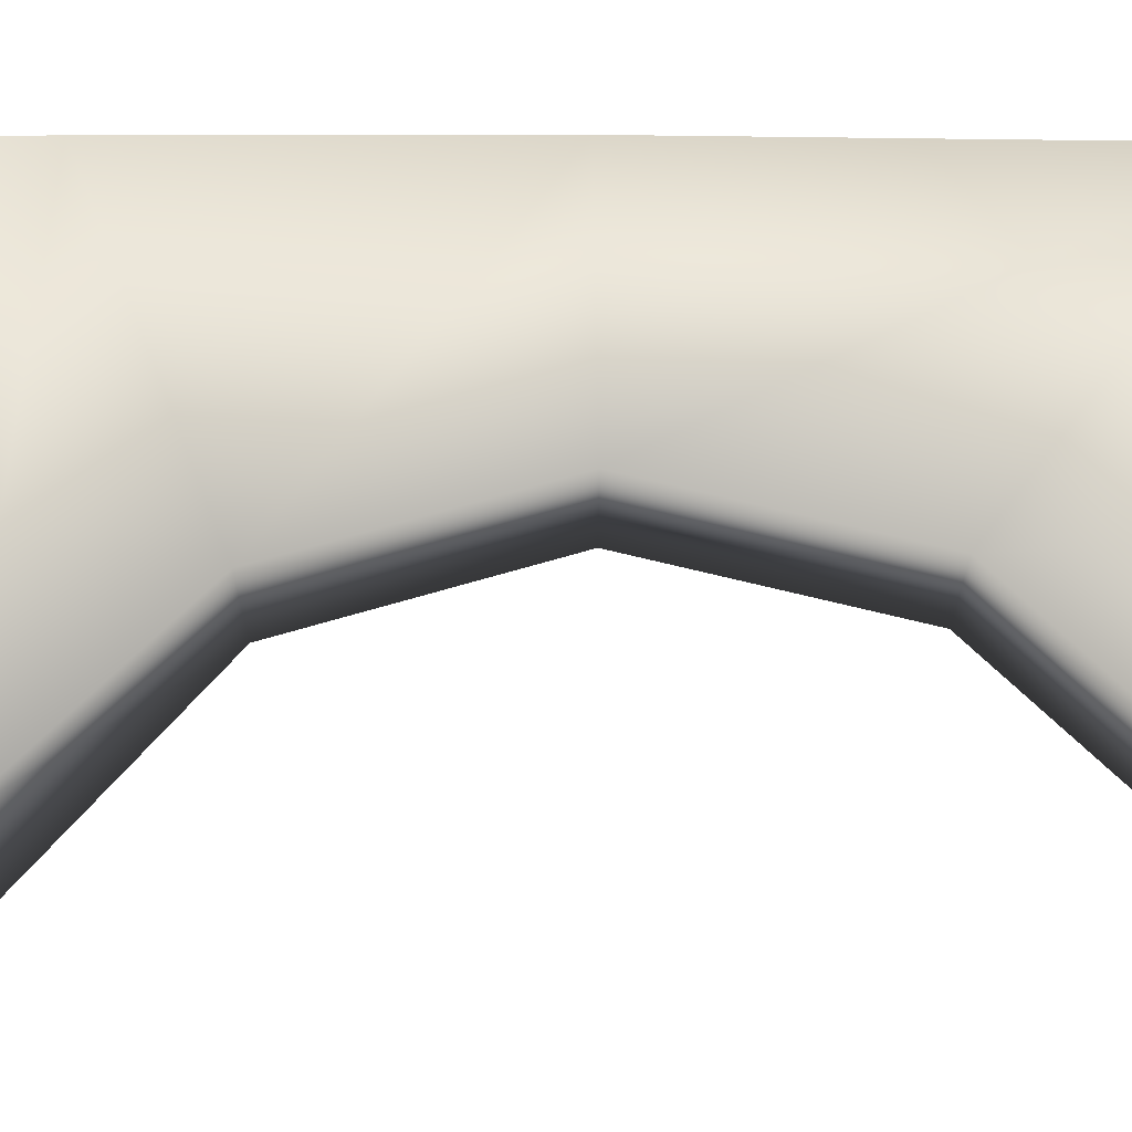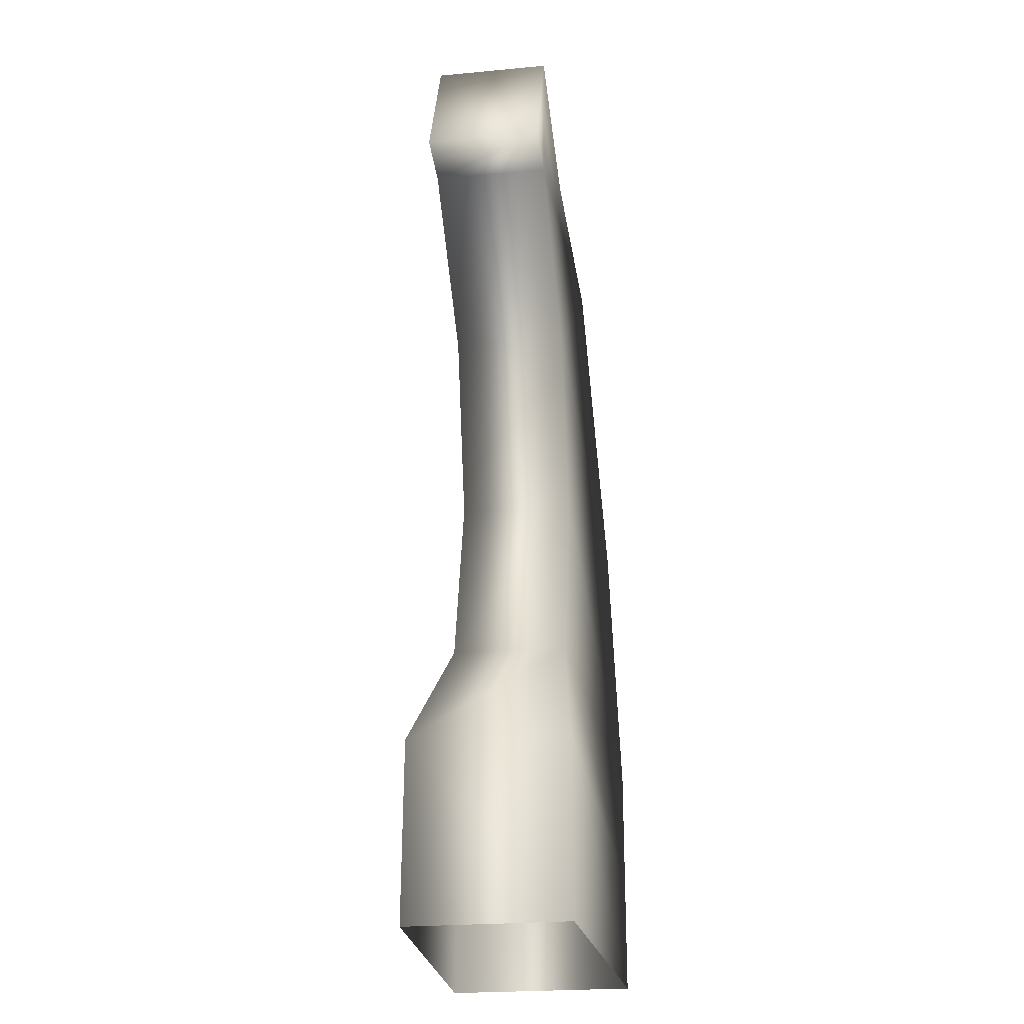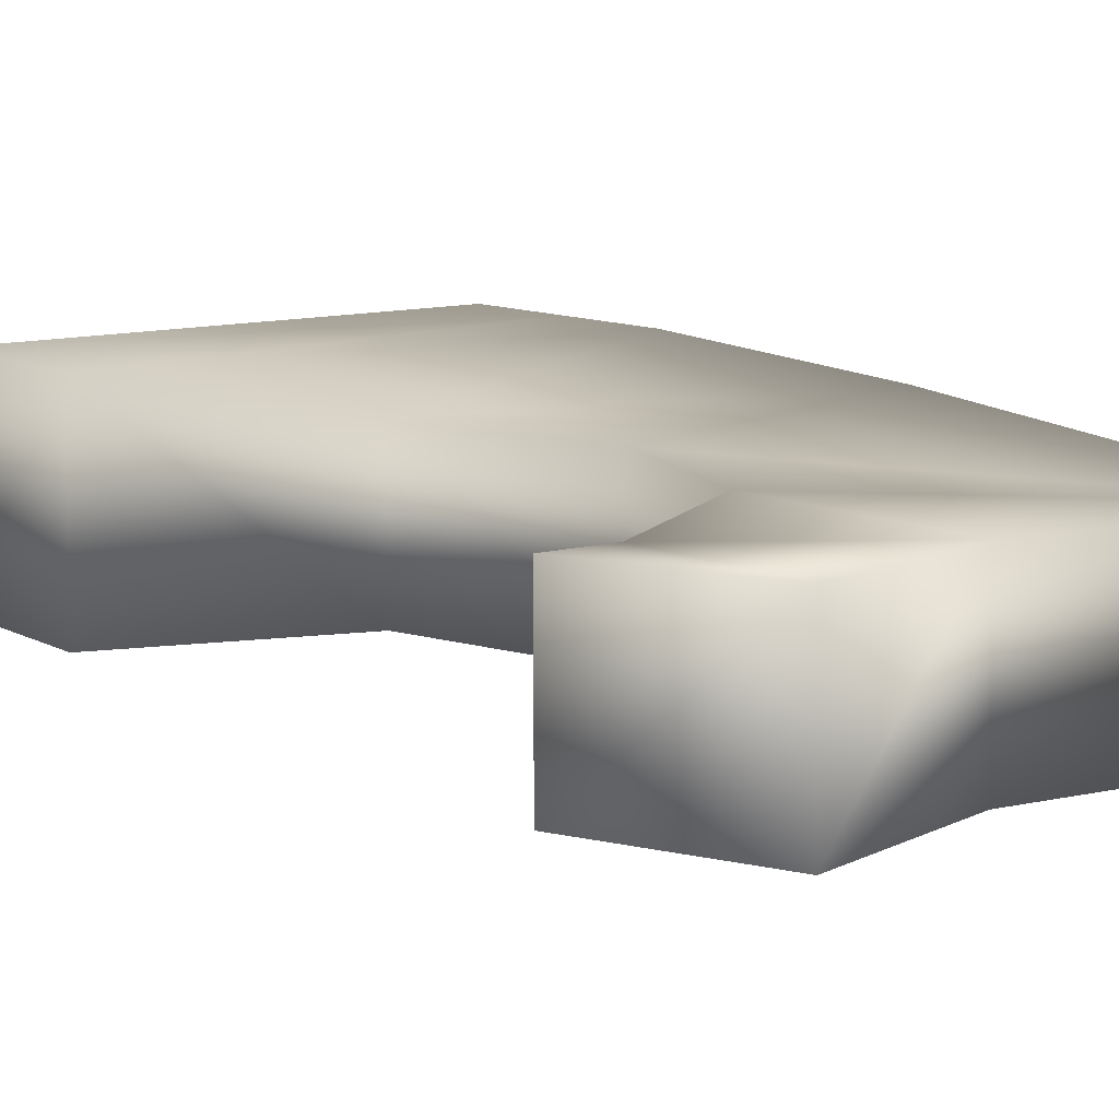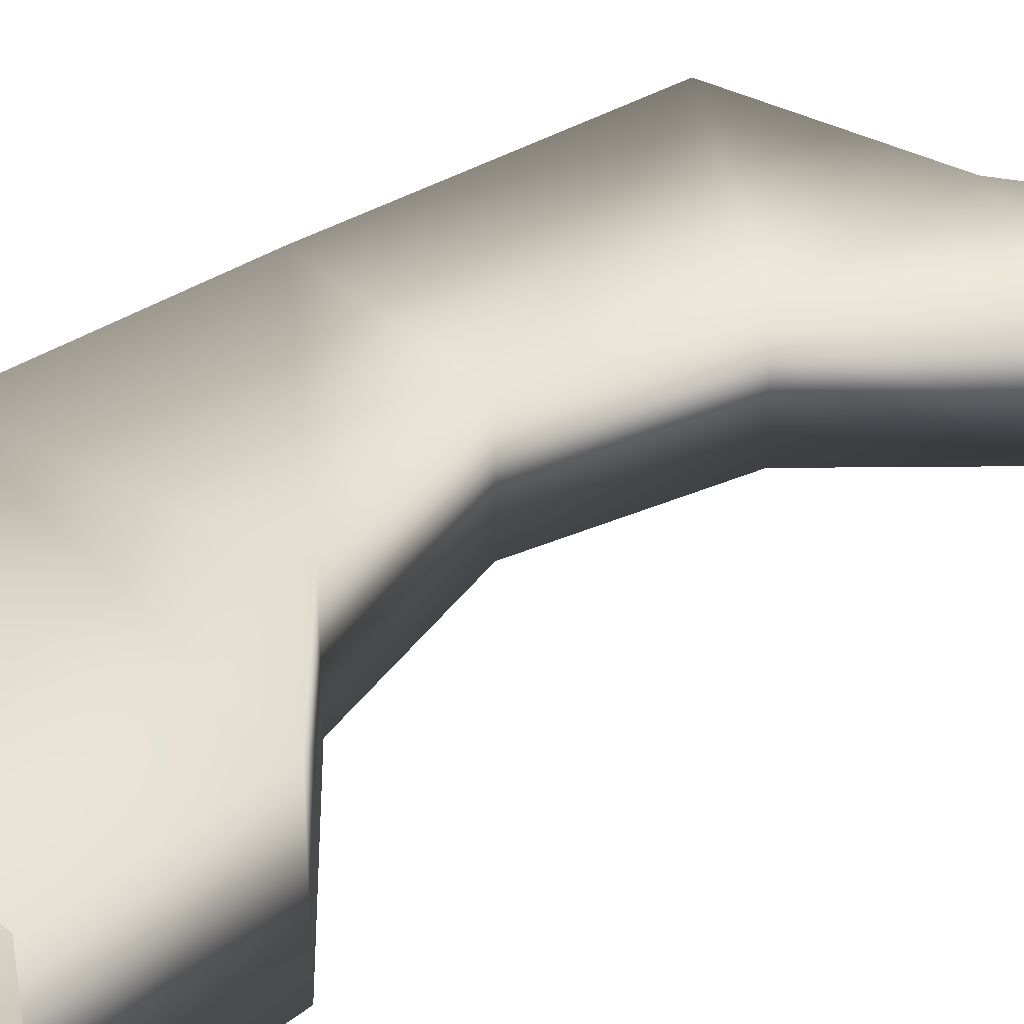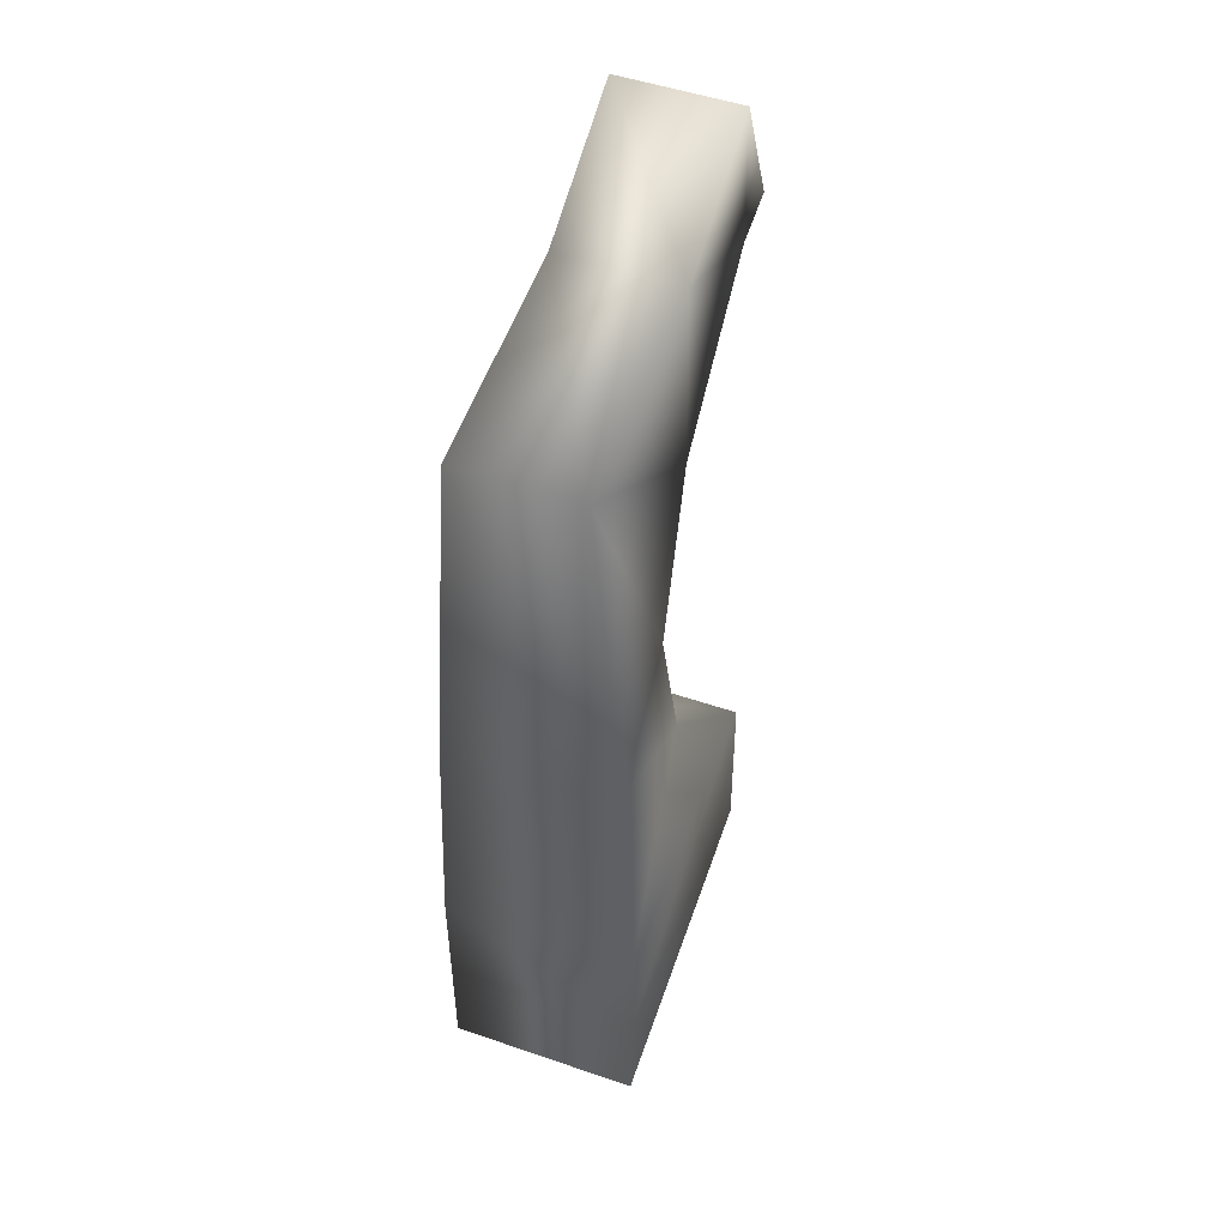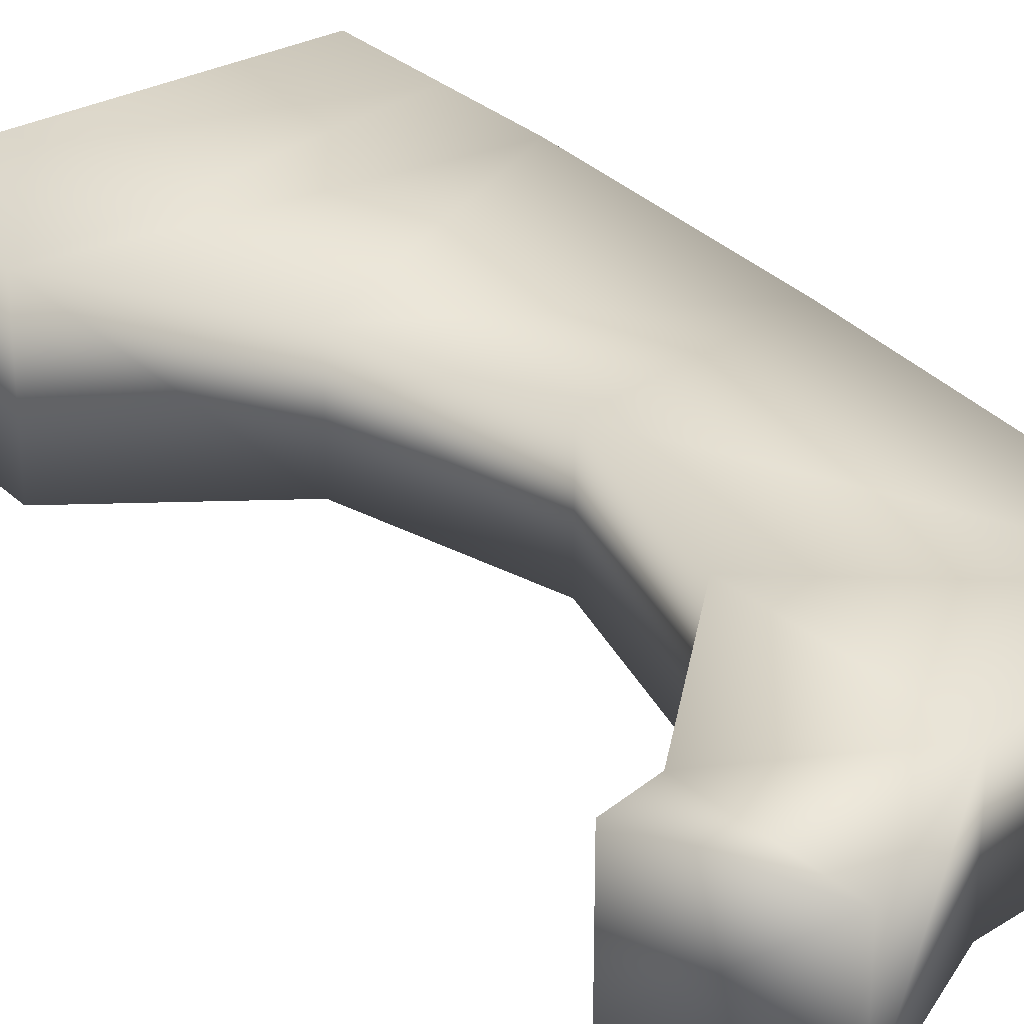
<metadata>
{"format":"obj","ext":"obj","renderer":"f3d","projection":"perspective","resolution":1024,"background":"white","views":[{"elev":70.4,"azim":88.8,"up":"+Z"},{"elev":-24.0,"azim":98.8,"up":"+Y"},{"elev":7.9,"azim":151.3,"up":"+Z"},{"elev":34.8,"azim":44.3,"up":"+Z"},{"elev":50.3,"azim":-69.4,"up":"+Y"},{"elev":28.6,"azim":144.3,"up":"+Z"}]}
</metadata>
<code>
g ruinDoorFrame02_COL
v 1.699 1.439 0.6432
v 1.699 2.079e-06 -0.652
v 1.699 2.079e-06 0.652
v 1.699 1.439 -0.6432
v 0.6167 2.521 -0.4719
v 0.6167 2.521 0.4719
v 0.2205 4 -0.4719
v 0.2205 4 0.4719
v 0.6167 5.479 -0.4719
v 0.6167 5.479 0.4719
v 1.699 6.561 -0.4719
v 1.699 6.561 0.4719
v 2.105 6.67 -0.4719
v 2.105 6.67 0.4719
v 1.699 6.561 -0.4719
v 0.5546 7.118 -0.4719
v -1.169 6.888 -0.4719
v 0.6167 5.479 -0.4719
v 0.6167 5.479 -0.4719
v -1.169 6.888 -0.4719
v -1.169 4 -0.6725
v 0.2205 4 -0.4719
v 0.2205 4 -0.4719
v -1.169 4 -0.6725
v -1.169 1.851 -0.7623
v 0.6167 2.521 -0.4719
v 0.6167 2.521 -0.4719
v -1.169 1.851 -0.7623
v -1.169 0.9484 -0.7623
v 1.699 1.439 -0.6432
v 1.699 6.561 0.4719
v 0.5546 7.118 0.4719
v 1.642 7.719 0.4719
v 2.105 6.67 0.4719
v 0.6167 5.479 0.4719
v -1.169 6.888 0.4719
v 0.5546 7.118 0.4719
v 1.699 6.561 0.4719
v 0.2205 4 0.4719
v -1.169 4 0.6725
v -1.169 6.888 0.4719
v 0.6167 5.479 0.4719
v 0.6167 2.521 0.4719
v -1.169 1.851 0.7623
v -1.169 4 0.6725
v 0.2205 4 0.4719
v 1.699 1.439 0.6432
v -1.169 0.9484 0.7623
v -1.169 1.851 0.7623
v 0.6167 2.521 0.4719
v 1.699 1.439 -0.6432
v -1.169 0.9484 -0.7623
v -1.169 2.079e-06 -0.7623
v 1.699 2.079e-06 -0.652
v 1.699 2.079e-06 0.652
v -1.169 2.079e-06 0.7623
v -1.169 0.9484 0.7623
v 1.699 1.439 0.6432
v -1.169 2.079e-06 0.7623
v -1.169 2.079e-06 -0.7623
v -1.169 0.9484 -0.7623
v -1.169 0.9484 0.7623
v -1.169 0.9484 0.7623
v -1.169 0.9484 -0.7623
v -1.169 1.851 -0.7623
v -1.169 1.851 0.7623
v -1.169 1.851 0.7623
v -1.169 1.851 -0.7623
v -1.169 4 -0.6725
v -1.169 4 0.6725
v -1.169 4 0.6725
v -1.169 4 -0.6725
v -1.169 6.888 -0.4719
v -1.169 6.888 0.4719
v -1.169 6.888 0.4719
v -1.169 6.888 -0.4719
v 0.5546 7.118 -0.4719
v 0.5546 7.118 0.4719
v 0.5546 7.118 0.4719
v 0.5546 7.118 -0.4719
v 1.642 7.719 -0.4719
v 1.642 7.719 0.4719
v 1.642 7.719 -0.4719
v 0.5546 7.118 -0.4719
v 1.699 6.561 -0.4719
v 2.105 6.67 -0.4719
v 1.642 7.719 0.4719
v 1.642 7.719 -0.4719
v 2.105 6.67 -0.4719
v 2.105 6.67 0.4719
g ruinDoorFrame02_COL_0
f 3 2 1
f 2 4 1
f 1 4 5
f 6 1 5
f 6 5 7
f 8 6 7
f 8 7 9
f 10 8 9
f 10 9 11
f 12 10 11
f 12 11 13
f 14 12 13
f 17 16 15
f 18 17 15
f 21 20 19
f 22 21 19
f 25 24 23
f 26 25 23
f 29 28 27
f 30 29 27
f 33 32 31
f 34 33 31
f 37 36 35
f 38 37 35
f 41 40 39
f 42 41 39
f 45 44 43
f 46 45 43
f 49 48 47
f 50 49 47
f 53 52 51
f 54 53 51
f 57 56 55
f 58 57 55
f 61 60 59
f 62 61 59
f 65 64 63
f 66 65 63
f 69 68 67
f 70 69 67
f 73 72 71
f 74 73 71
f 77 76 75
f 78 77 75
f 81 80 79
f 82 81 79
f 85 84 83
f 86 85 83
f 89 88 87
f 90 89 87

</code>
